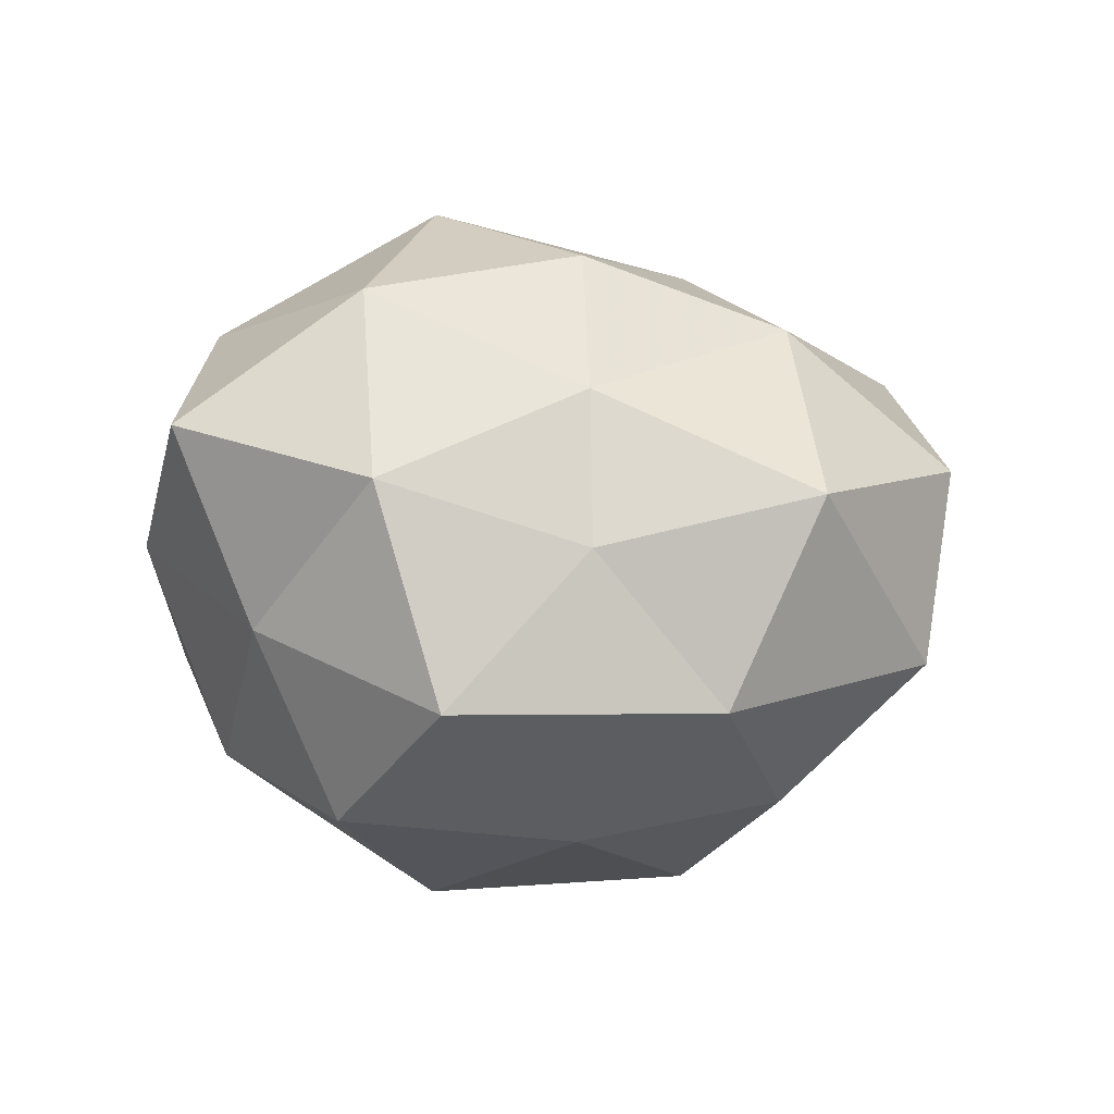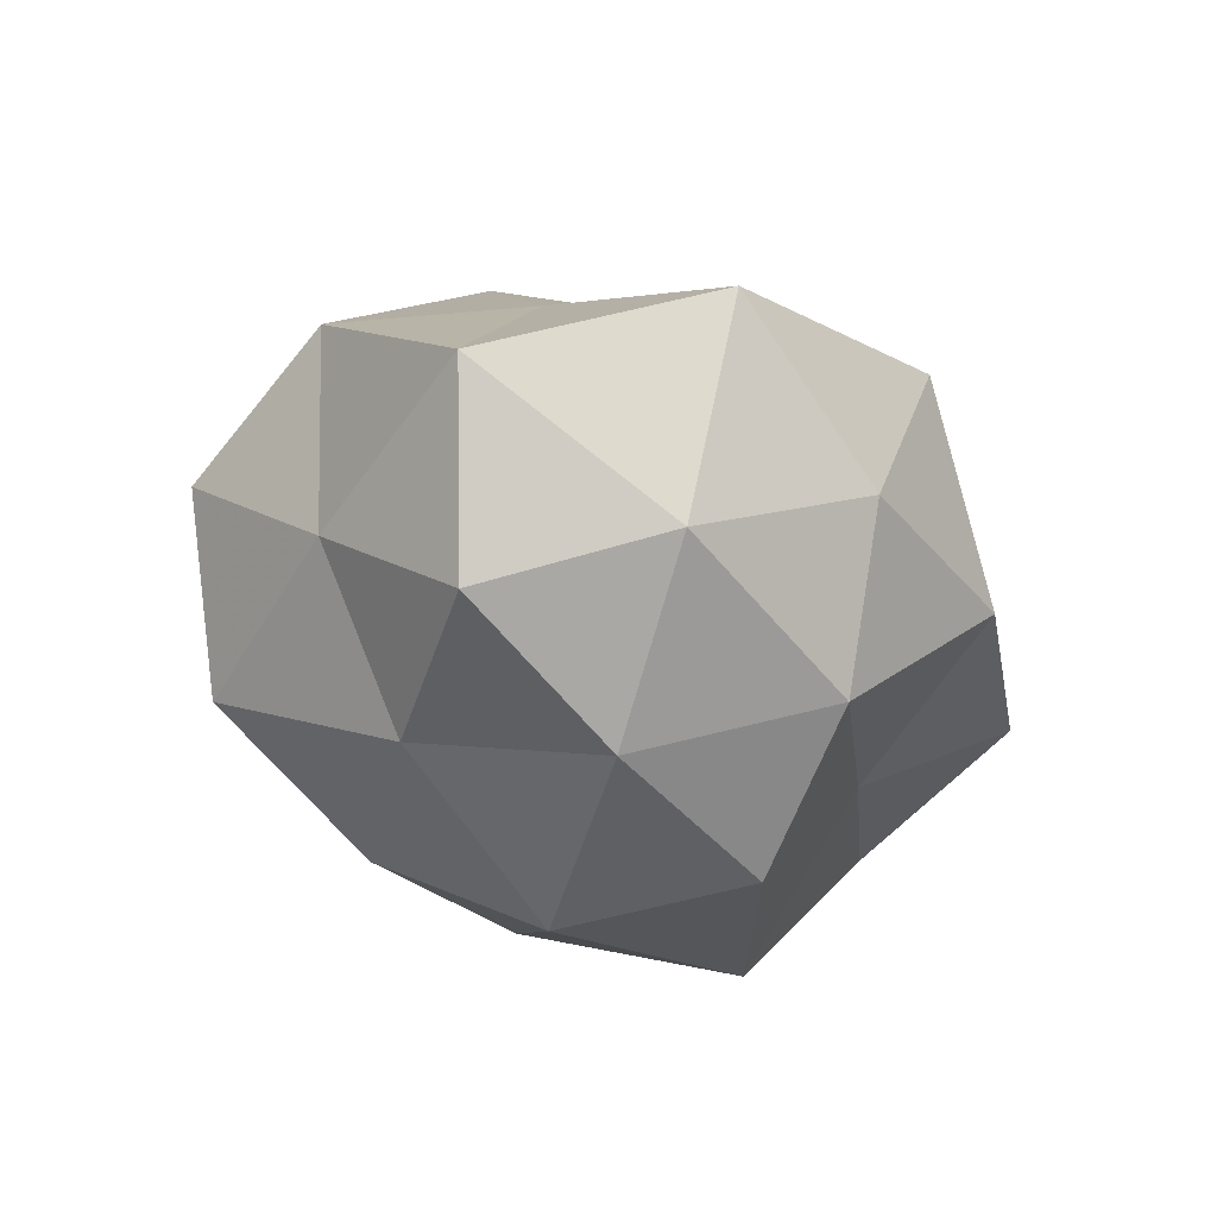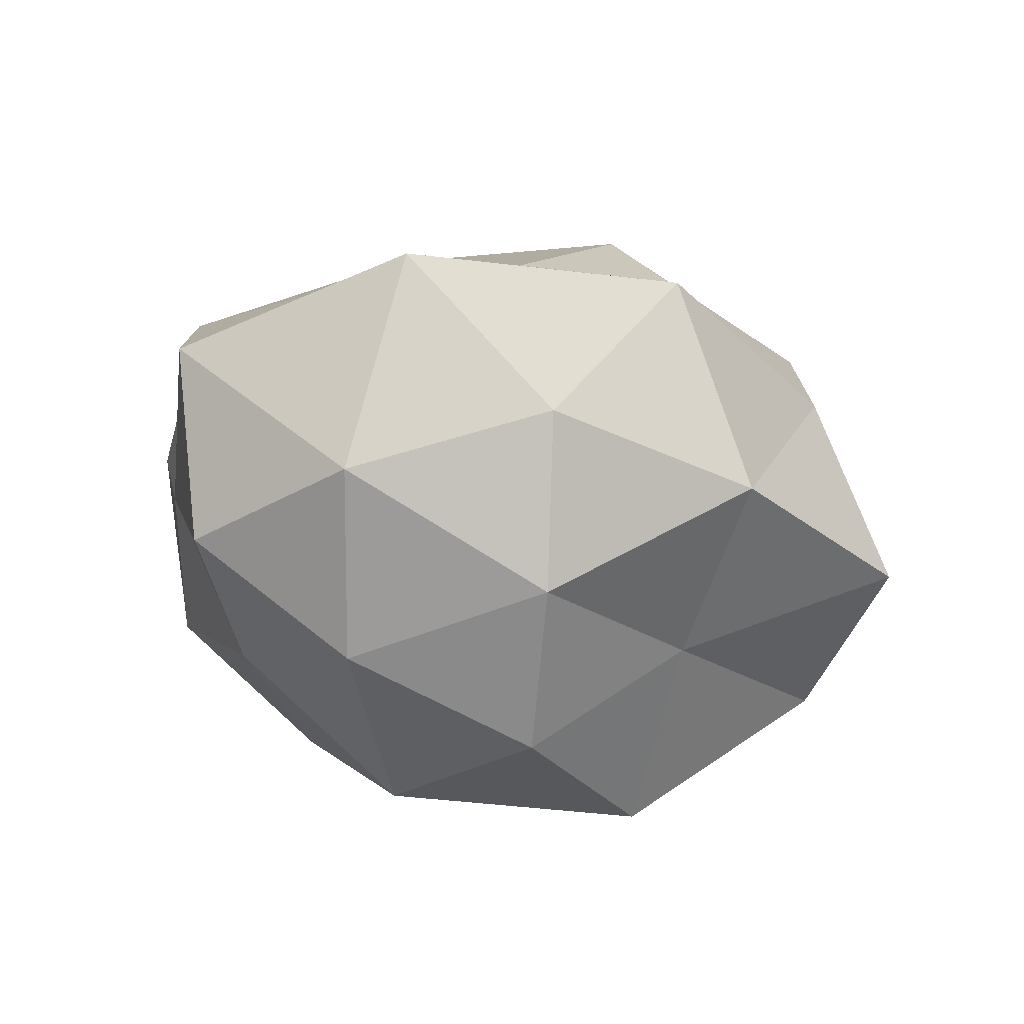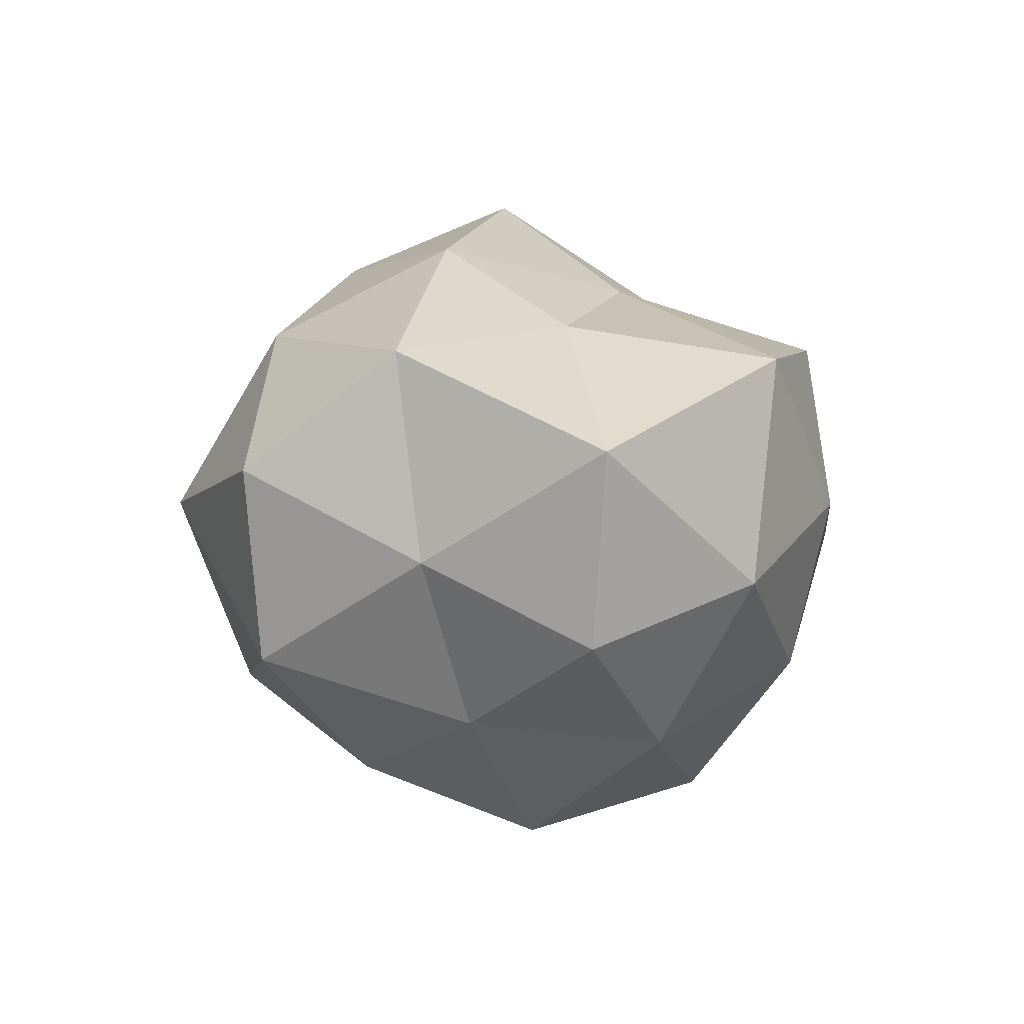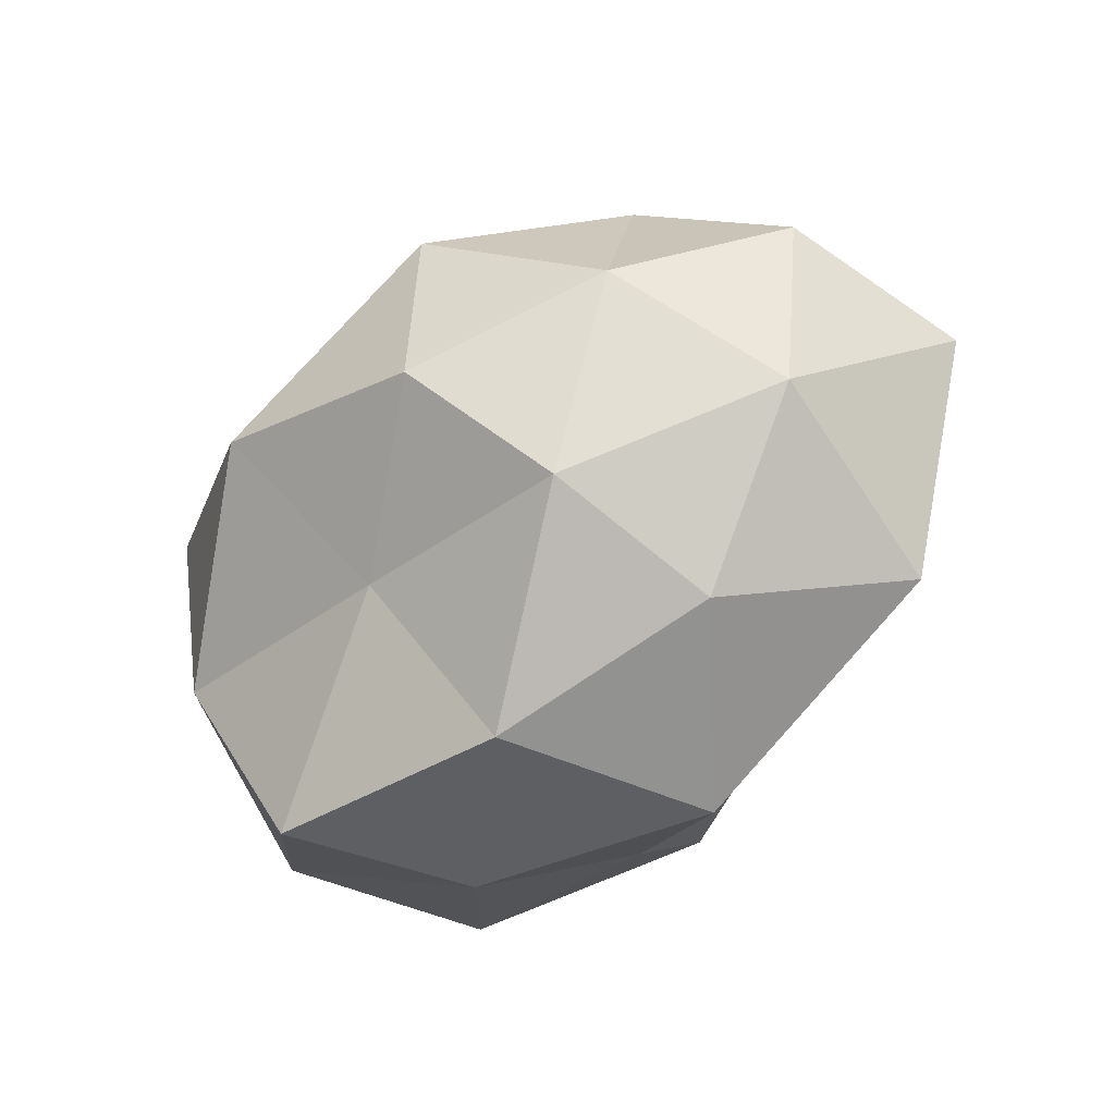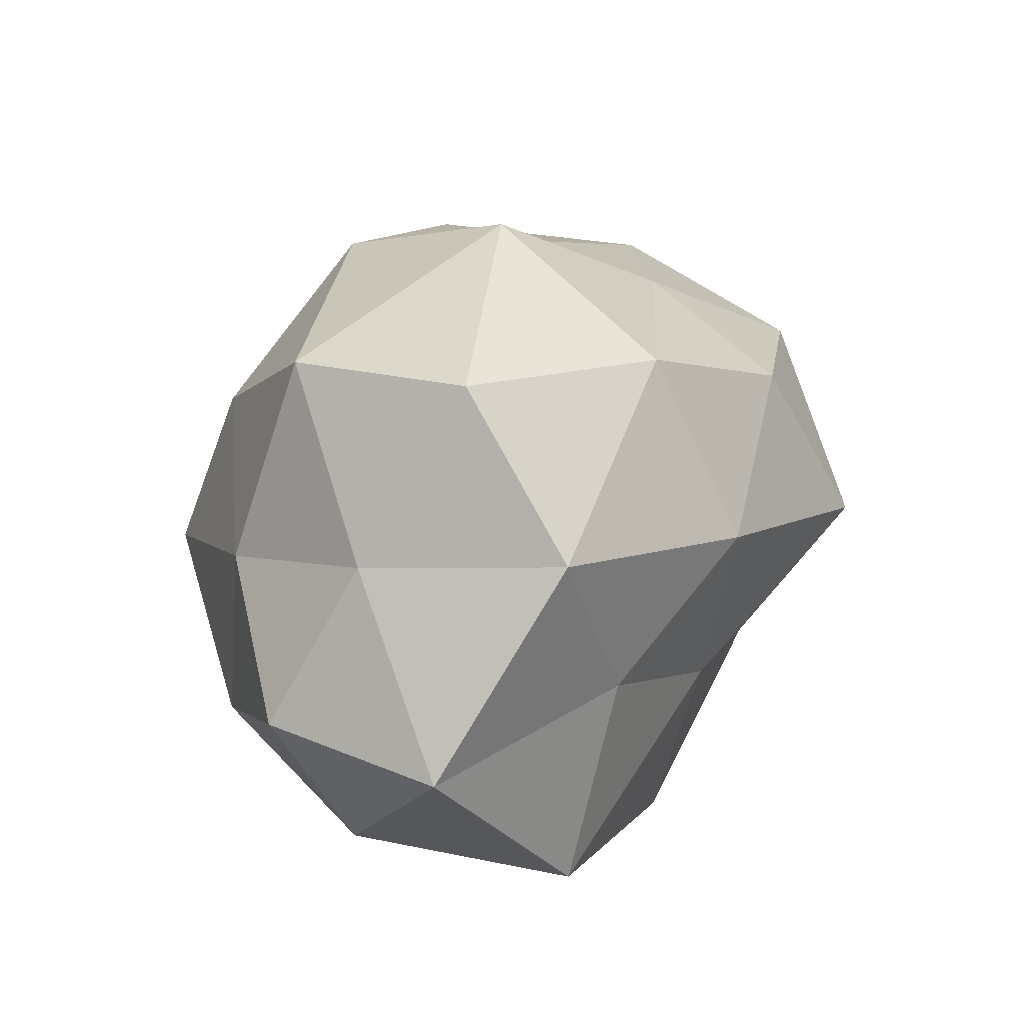
<metadata>
{"format":"obj","ext":"obj","renderer":"f3d","projection":"perspective","resolution":1024,"background":"white","views":[{"elev":-8.1,"azim":149.5,"up":"+Z"},{"elev":-14.1,"azim":-65.6,"up":"+Z"},{"elev":-11.5,"azim":-33.8,"up":"+Z"},{"elev":6.1,"azim":-92.1,"up":"+Z"},{"elev":-65.8,"azim":-132.7,"up":"+Y"},{"elev":25.7,"azim":-67.7,"up":"+Y"}]}
</metadata>
<code>
v -0.001326 -0.03232 0.01877
v 0.01501 0.001232 0.03506
v 0.04575 0.006465 0.009019
v 0.01167 0.02625 0.01259
v -0.01613 0.01703 -0.02527
v 0.02319 -0.02525 0.01057
v -0.0008495 0.03058 -0.01791
v -0.03678 0.01111 -0.000601
v -0.02952 0.02886 0.007912
v -0.04227 -0.005308 -0.008305
v -0.01032 -0.01867 -0.02856
v -0.0152 -0.02866 -0.01437
v 0.0128 0.02856 -0.002999
v -0.01581 -0.0007414 -0.03247
v -0.01063 0.008277 0.03008
v -0.03052 0.006281 -0.01775
v -0.007515 0.03754 0.00248
v 0.008001 0.01876 0.02769
v 0.007013 -0.02161 -0.01753
v -0.02417 -0.003827 0.02213
v 0.03529 -0.007309 0.02148
v 0.02897 -0.03008 -0.008767
v 0.00506 0.01275 -0.02951
v -0.03449 -0.02192 -0.00309
v 0.03118 -0.01316 -0.02044
v -0.03325 0.01352 0.01999
v 0.03683 0.005869 -0.00981
v 0.0301 0.01523 0.02227
v -0.02887 -0.01319 -0.02022
v 0.00513 -0.03582 -0.002782
v -0.01088 0.02662 0.02078
v -0.02933 -0.02464 0.01896
v -0.006444 -0.01076 0.02541
v 0.04058 -0.01253 0.0002721
v 0.02732 0.005157 -0.02766
v 0.02627 0.02425 -0.01874
v 0.03249 0.02243 0.002707
v -0.01706 -0.03246 0.003028
v -0.04506 -0.006374 0.01095
v 0.009641 -0.008859 -0.03417
v -0.02701 0.0274 -0.0117
v 0.01336 -0.01594 0.02385
f 16 10 8
f 5 14 16
f 13 17 4
f 7 17 13
f 2 18 15
f 19 12 11
f 5 7 23
f 5 23 14
f 19 25 22
f 9 8 26
f 20 15 26
f 2 28 18
f 18 28 4
f 21 28 2
f 21 3 28
f 29 11 12
f 14 11 29
f 16 29 10
f 14 29 16
f 10 29 24
f 29 12 24
f 1 30 6
f 30 12 19
f 6 30 22
f 22 30 19
f 17 31 4
f 17 9 31
f 4 31 18
f 15 18 31
f 26 31 9
f 15 31 26
f 2 15 33
f 33 15 20
f 33 32 1
f 33 20 32
f 21 34 3
f 6 34 21
f 6 22 34
f 34 22 25
f 3 34 27
f 34 25 27
f 27 25 35
f 7 13 36
f 7 36 23
f 23 36 35
f 35 36 27
f 4 37 13
f 27 37 3
f 28 3 37
f 28 37 4
f 36 13 37
f 36 37 27
f 24 12 38
f 1 38 30
f 30 38 12
f 1 32 38
f 38 32 24
f 8 10 39
f 24 39 10
f 8 39 26
f 26 39 20
f 32 20 39
f 32 39 24
f 14 40 11
f 11 40 19
f 23 40 14
f 40 25 19
f 23 35 40
f 40 35 25
f 5 41 7
f 41 8 9
f 5 16 41
f 16 8 41
f 41 17 7
f 41 9 17
f 42 1 6
f 42 21 2
f 42 6 21
f 42 33 1
f 42 2 33

</code>
